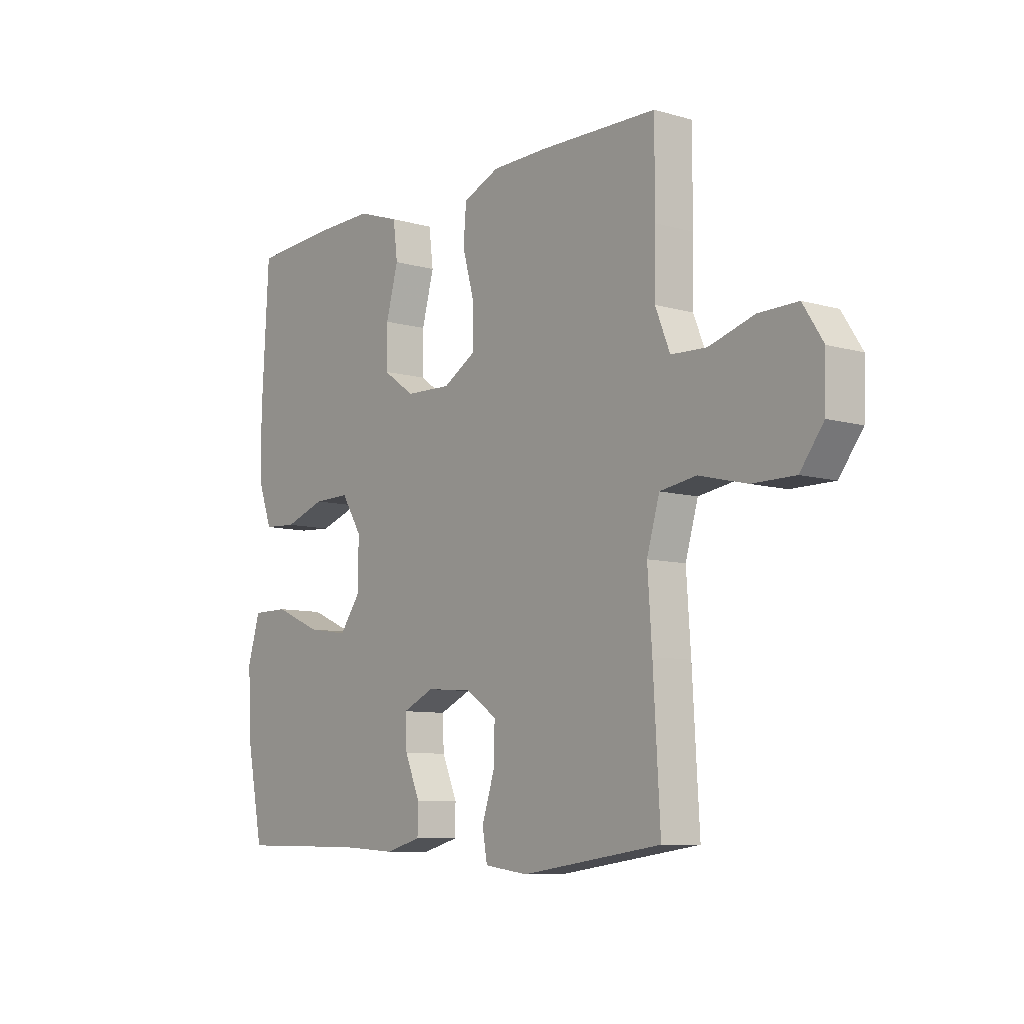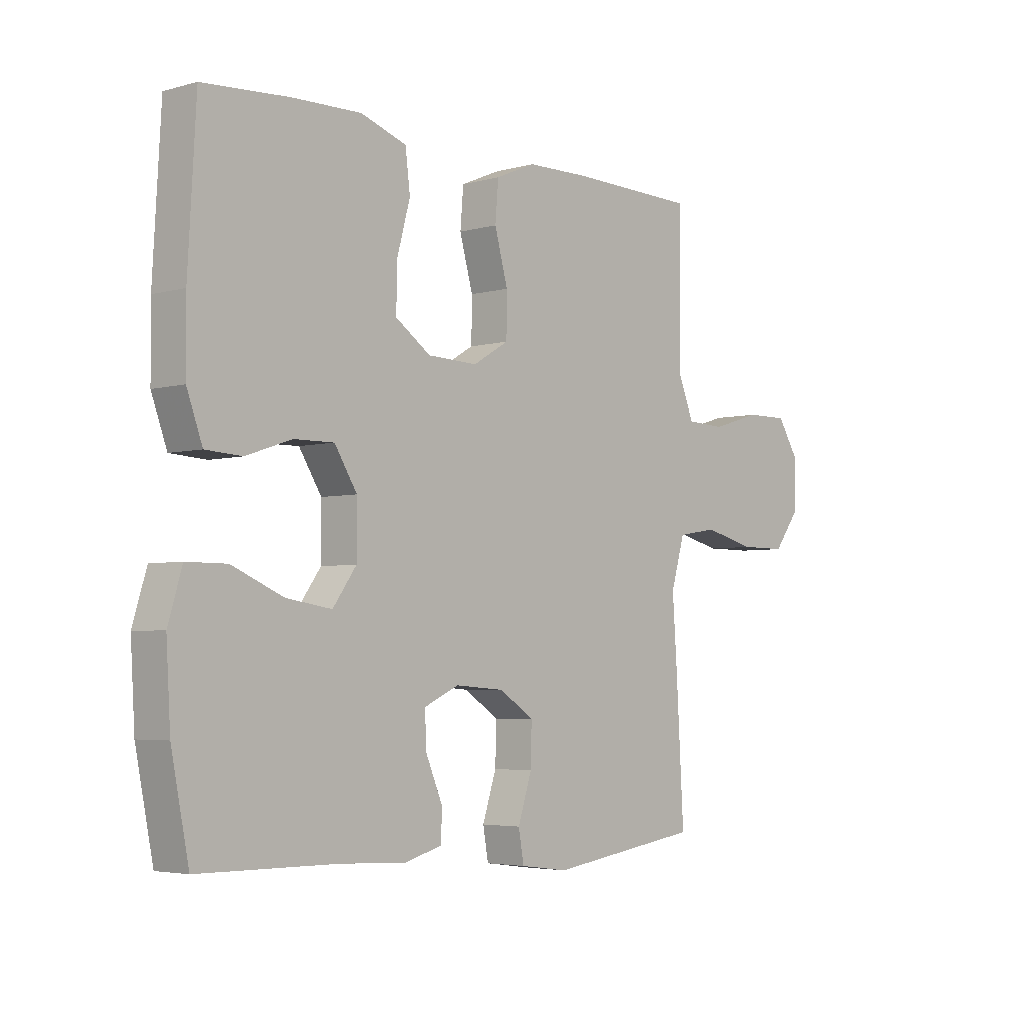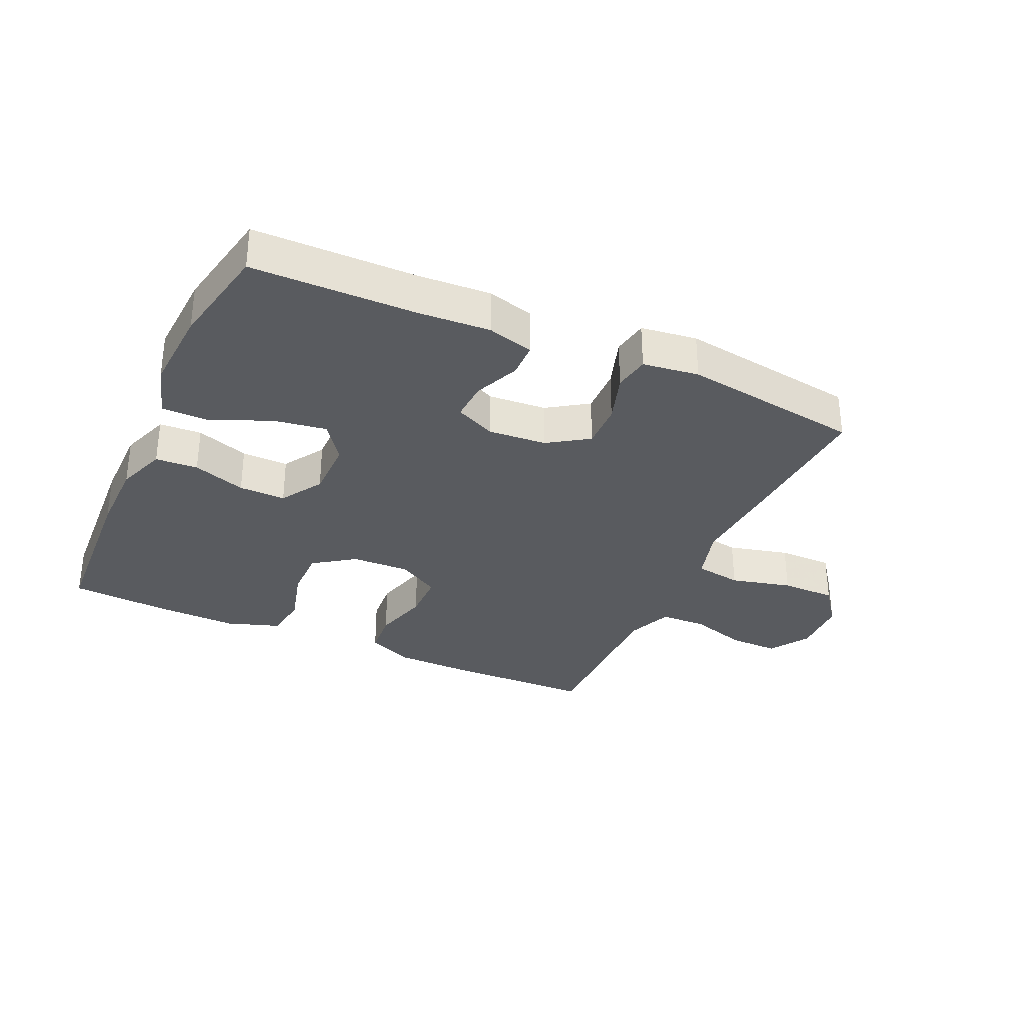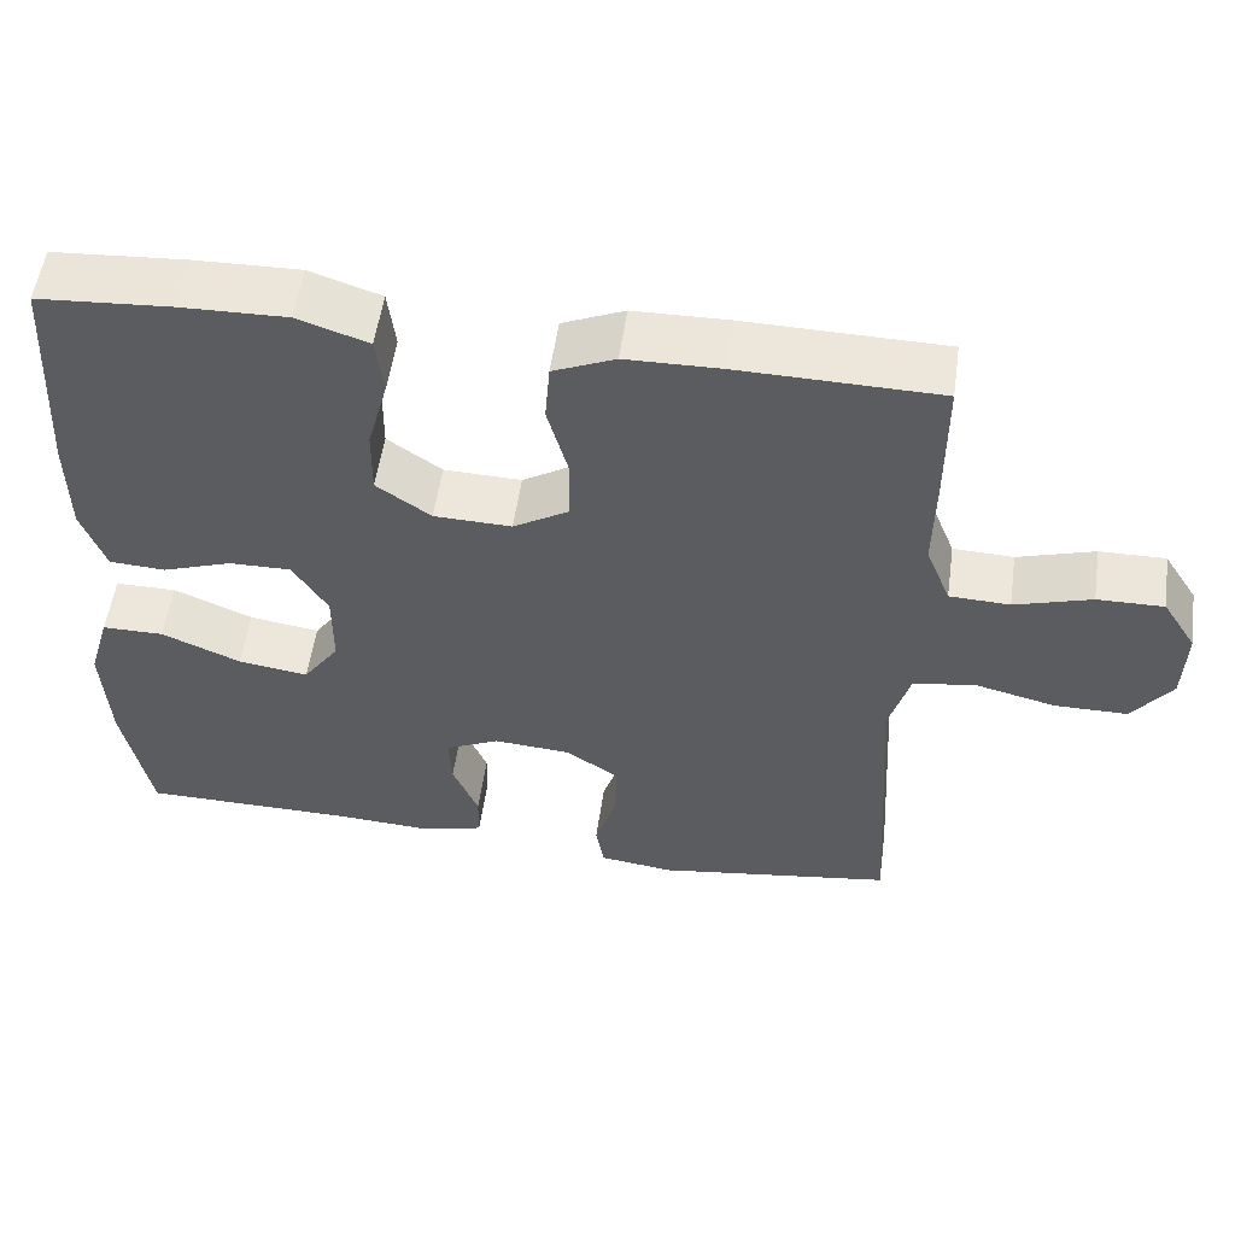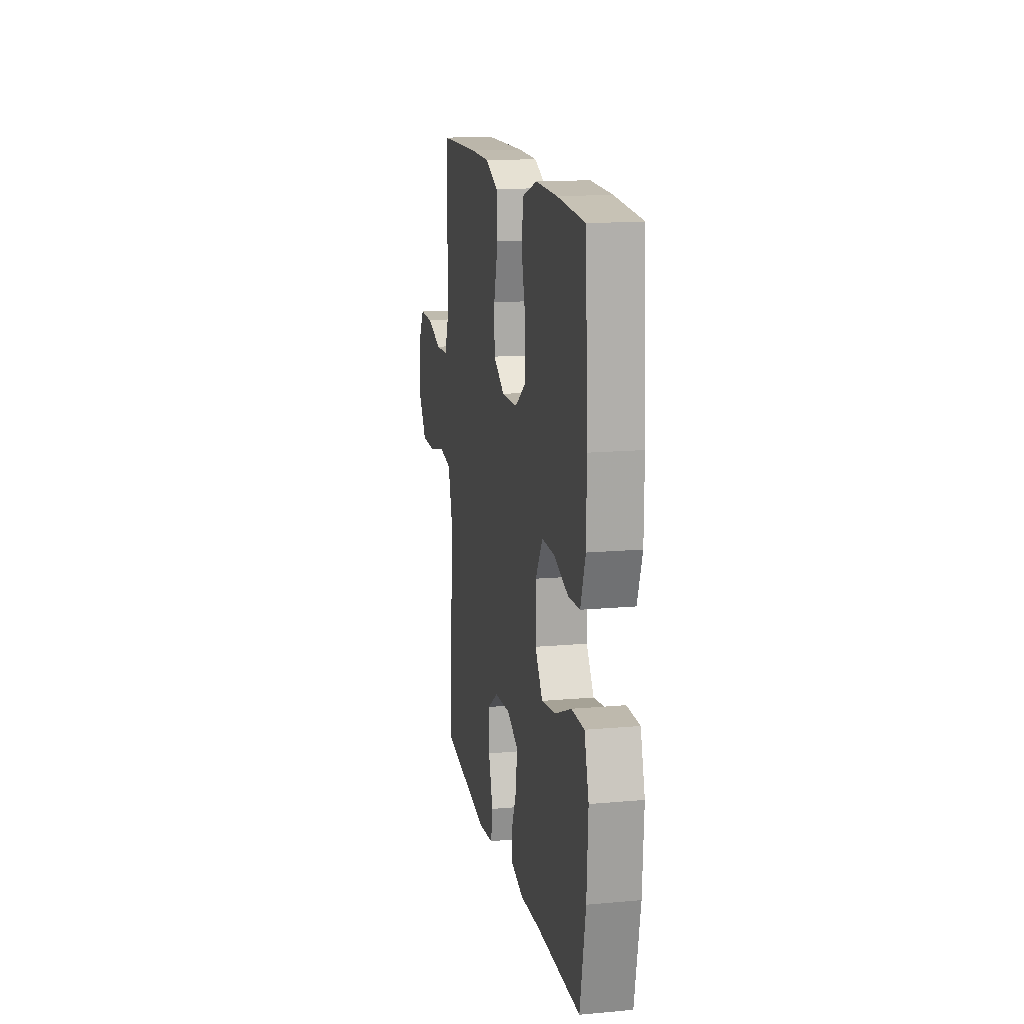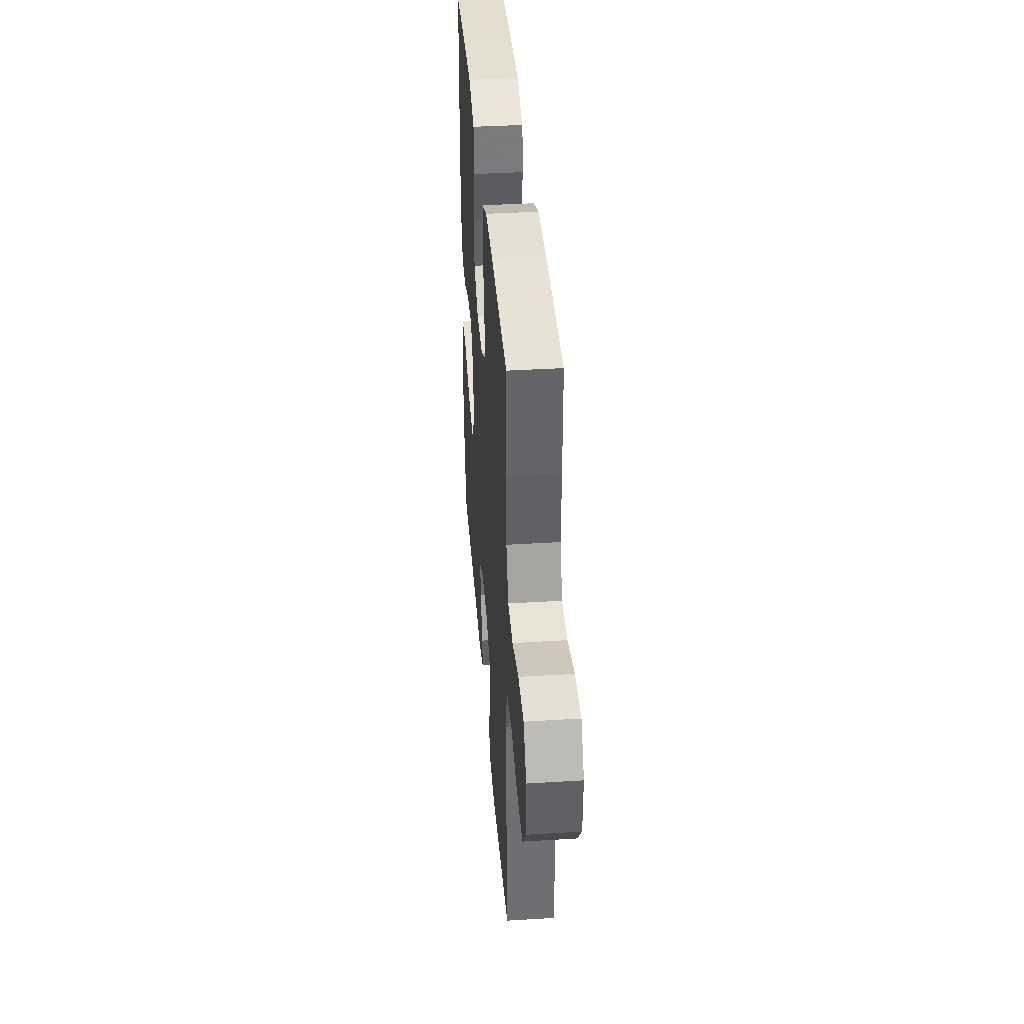
<metadata>
{"format":"obj","ext":"obj","renderer":"f3d","projection":"perspective","resolution":1024,"background":"white","views":[{"elev":-8.5,"azim":-127.9,"up":"+Z"},{"elev":-4.1,"azim":132.0,"up":"+Z"},{"elev":-32.5,"azim":155.6,"up":"+Y"},{"elev":54.0,"azim":-172.0,"up":"+Z"},{"elev":15.1,"azim":79.2,"up":"+Z"},{"elev":38.9,"azim":-94.4,"up":"+Z"}]}
</metadata>
<code>
v -0.5 0.07 0.5
v -0.258 0.07 0.505
v -0.143 0.07 0.503
v -0.068 0.07 0.471
v -0.062 0.07 0.399
v -0.087 0.07 0.309
v -0.086 0.07 0.231
v -0.019 0.07 0.191
v 0.075 0.07 0.194
v 0.141 0.07 0.24
v 0.14 0.07 0.321
v 0.115 0.07 0.413
v 0.124 0.07 0.485
v 0.21 0.07 0.514
v 0.338 0.07 0.511
v 0.5 0.07 0.5
v 0.515 0.07 0.233
v 0.514 0.07 0.111
v 0.485 0.07 0.031
v 0.417 0.07 0.027
v 0.332 0.07 0.056
v 0.257 0.07 0.057
v 0.215 0.07 -0.01
v 0.215 0.07 -0.105
v 0.259 0.07 -0.166
v 0.344 0.07 -0.153
v 0.44 0.07 -0.112
v 0.515 0.07 -0.112
v 0.541 0.07 -0.198
v 0.533 0.07 -0.334
v 0.5 0.07 -0.5
v 0.238 0.07 -0.503
v 0.123 0.07 -0.51
v 0.049 0.07 -0.49
v 0.048 0.07 -0.434
v 0.079 0.07 -0.361
v 0.082 0.07 -0.298
v 0.017 0.07 -0.268
v -0.076 0.07 -0.275
v -0.141 0.07 -0.318
v -0.139 0.07 -0.392
v -0.113 0.07 -0.472
v -0.123 0.07 -0.529
v -0.213 0.07 -0.541
v -0.5 0.07 -0.5
v -0.486 0.07 -0.253
v -0.477 0.07 -0.121
v -0.503 0.07 -0.032
v -0.578 0.07 -0.02
v -0.676 0.07 -0.044
v -0.764 0.07 -0.044
v -0.812 0.07 0.02
v -0.815 0.07 0.113
v -0.774 0.07 0.177
v -0.694 0.07 0.176
v -0.601 0.07 0.148
v -0.528 0.07 0.151
v -0.498 0.07 0.225
v -0.5 0.07 0.339
v -0.5 0 0.5
v -0.258 0 0.505
v -0.143 0 0.503
v -0.068 0 0.471
v -0.062 0 0.399
v -0.087 0 0.309
v -0.086 0 0.231
v -0.019 0 0.191
v 0.075 0 0.194
v 0.141 0 0.24
v 0.14 0 0.321
v 0.115 0 0.413
v 0.124 0 0.485
v 0.21 0 0.514
v 0.338 0 0.511
v 0.5 0 0.5
v 0.515 0 0.233
v 0.514 0 0.111
v 0.485 0 0.031
v 0.417 0 0.027
v 0.332 0 0.056
v 0.257 0 0.057
v 0.215 0 -0.01
v 0.215 0 -0.105
v 0.259 0 -0.166
v 0.344 0 -0.153
v 0.44 0 -0.112
v 0.515 0 -0.112
v 0.541 0 -0.198
v 0.533 0 -0.334
v 0.5 0 -0.5
v 0.238 0 -0.503
v 0.123 0 -0.51
v 0.049 0 -0.49
v 0.048 0 -0.434
v 0.079 0 -0.361
v 0.082 0 -0.298
v 0.017 0 -0.268
v -0.076 0 -0.275
v -0.141 0 -0.318
v -0.139 0 -0.392
v -0.113 0 -0.472
v -0.123 0 -0.529
v -0.213 0 -0.541
v -0.5 0 -0.5
v -0.486 0 -0.253
v -0.477 0 -0.121
v -0.503 0 -0.032
v -0.578 0 -0.02
v -0.676 0 -0.044
v -0.764 0 -0.044
v -0.812 0 0.02
v -0.815 0 0.113
v -0.774 0 0.177
v -0.694 0 0.176
v -0.601 0 0.148
v -0.528 0 0.151
v -0.498 0 0.225
v -0.5 0 0.339
f 58 59 1 2
f 57 58 2 3
f 53 54 55 56
f 53 56 57
f 52 53 57
f 49 50 51 52
f 48 49 52 57
f 47 48 57 3
f 41 42 43 44
f 40 41 44 45
f 39 40 45 46
f 33 34 35 36
f 32 33 36 37
f 31 32 37
f 30 31 37
f 29 30 37 38
f 26 27 28 29
f 25 26 29 38
f 18 19 20 21
f 18 21 22
f 17 18 22
f 16 17 22
f 15 16 22 23
f 11 12 13 14
f 10 11 14 15
f 3 4 5 6
f 3 6 7
f 47 3 7
f 46 47 7 8
f 39 46 8 9
f 24 25 38 39
f 23 24 39 9
f 10 15 23
f 9 10 23
f 61 60 118 117
f 62 61 117 116
f 115 114 113 112
f 116 115 112
f 116 112 111
f 111 110 109 108
f 116 111 108 107
f 62 116 107 106
f 103 102 101 100
f 104 103 100 99
f 105 104 99 98
f 95 94 93 92
f 96 95 92 91
f 96 91 90
f 96 90 89
f 97 96 89 88
f 88 87 86 85
f 97 88 85 84
f 80 79 78 77
f 81 80 77
f 81 77 76
f 81 76 75
f 82 81 75 74
f 73 72 71 70
f 74 73 70 69
f 65 64 63 62
f 66 65 62
f 66 62 106
f 67 66 106 105
f 68 67 105 98
f 98 97 84 83
f 68 98 83 82
f 82 74 69
f 82 69 68
f 1 60 61 2
f 2 61 62 3
f 3 62 63 4
f 4 63 64 5
f 5 64 65 6
f 6 65 66 7
f 7 66 67 8
f 8 67 68 9
f 9 68 69 10
f 10 69 70 11
f 11 70 71 12
f 12 71 72 13
f 13 72 73 14
f 14 73 74 15
f 15 74 75 16
f 16 75 76 17
f 17 76 77 18
f 18 77 78 19
f 19 78 79 20
f 20 79 80 21
f 21 80 81 22
f 22 81 82 23
f 23 82 83 24
f 24 83 84 25
f 25 84 85 26
f 26 85 86 27
f 27 86 87 28
f 28 87 88 29
f 29 88 89 30
f 30 89 90 31
f 31 90 91 32
f 32 91 92 33
f 33 92 93 34
f 34 93 94 35
f 35 94 95 36
f 36 95 96 37
f 37 96 97 38
f 38 97 98 39
f 39 98 99 40
f 40 99 100 41
f 41 100 101 42
f 42 101 102 43
f 43 102 103 44
f 44 103 104 45
f 45 104 105 46
f 46 105 106 47
f 47 106 107 48
f 48 107 108 49
f 49 108 109 50
f 50 109 110 51
f 51 110 111 52
f 52 111 112 53
f 53 112 113 54
f 54 113 114 55
f 55 114 115 56
f 56 115 116 57
f 57 116 117 58
f 58 117 118 59
f 59 118 60 1

</code>
